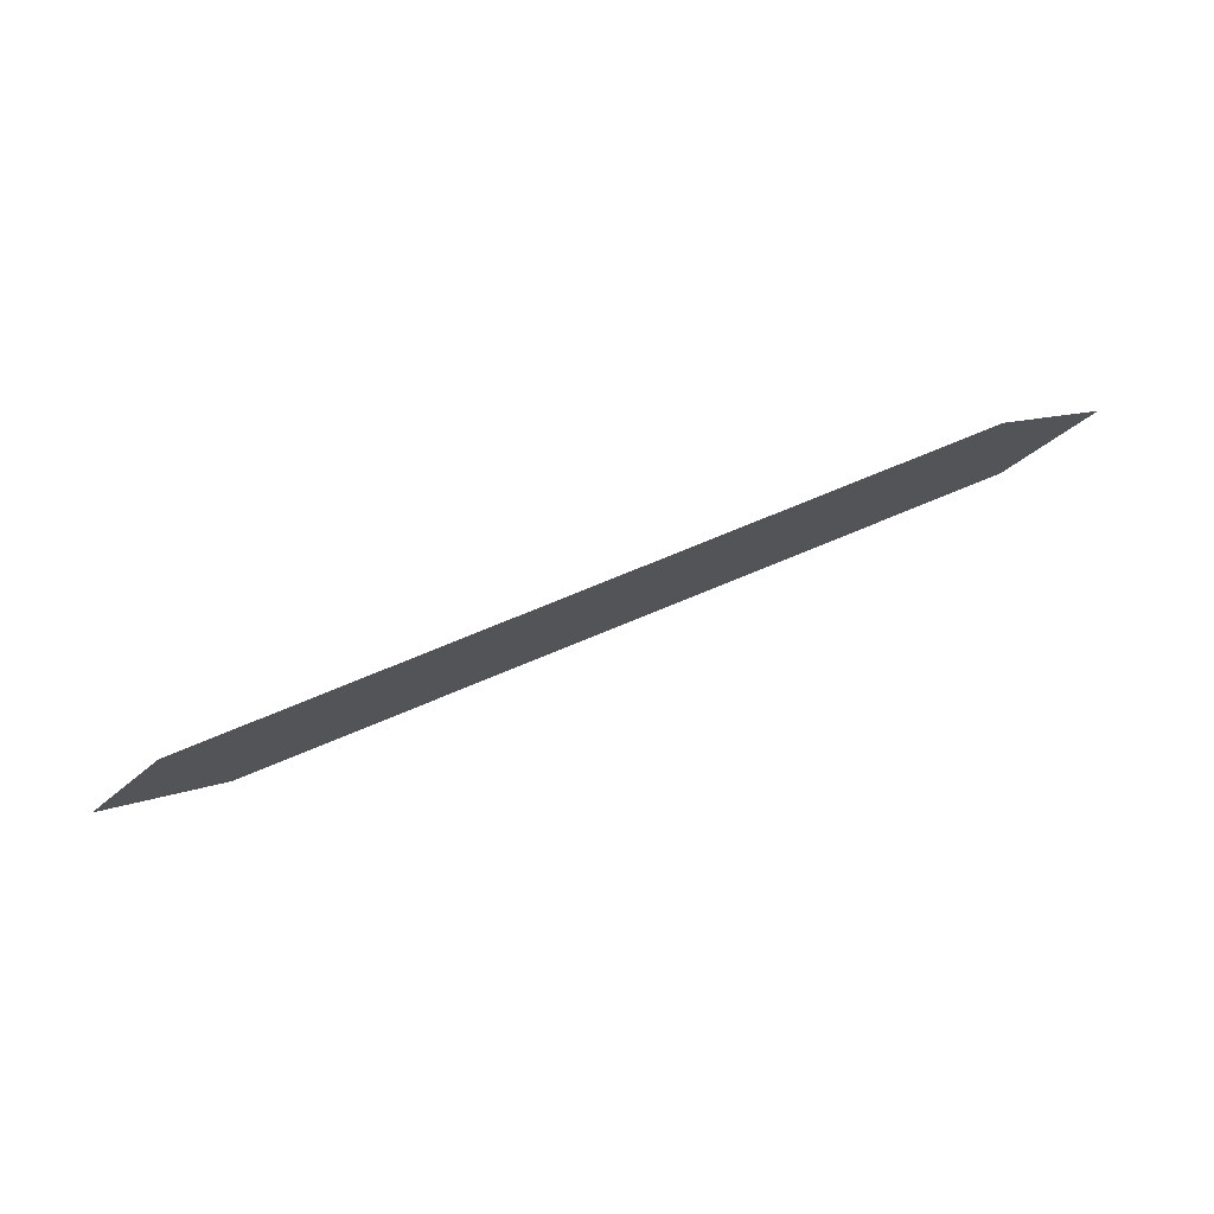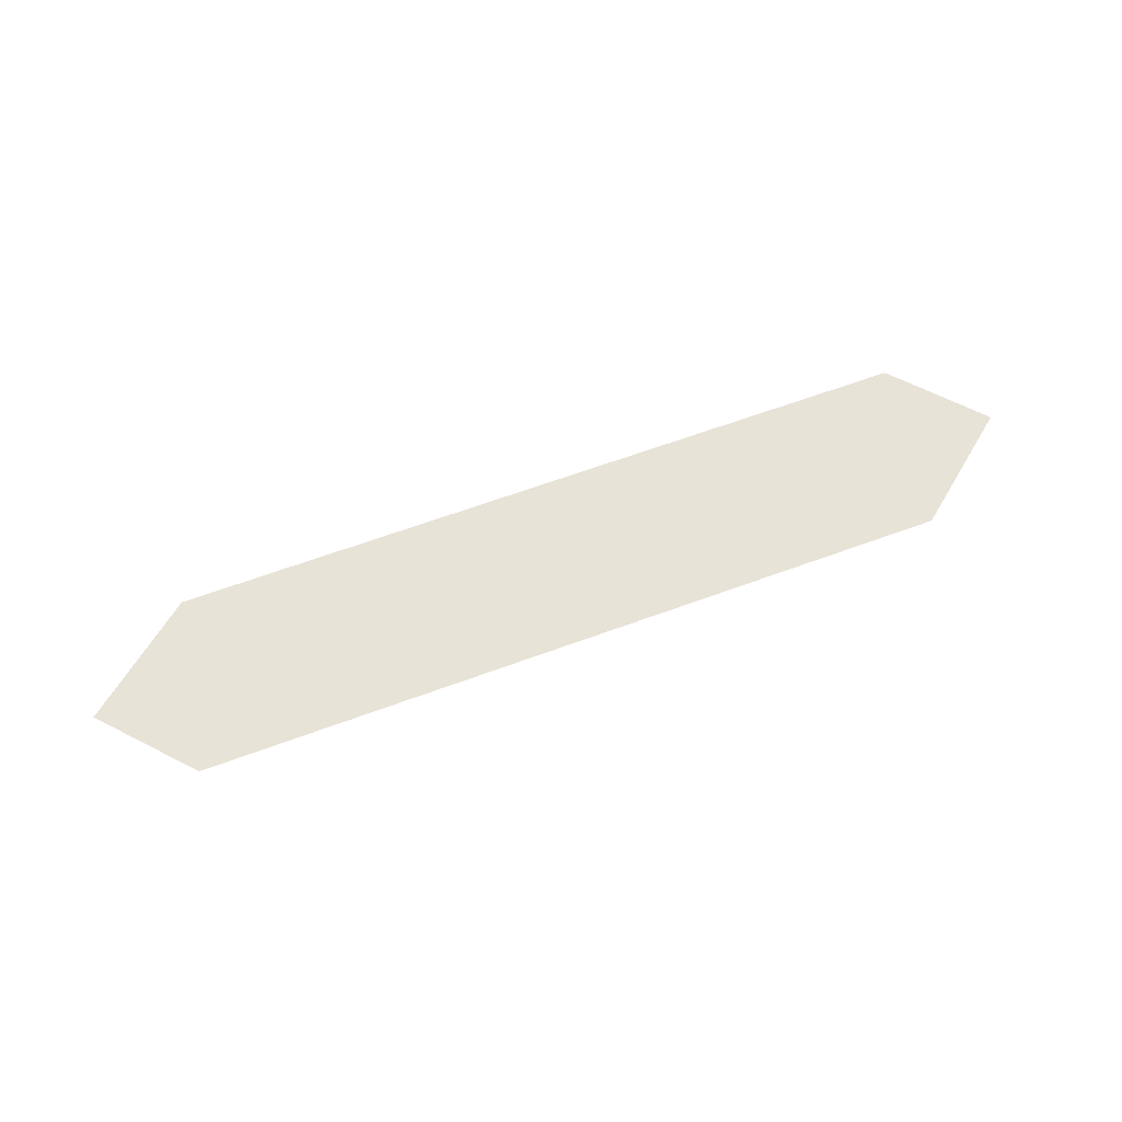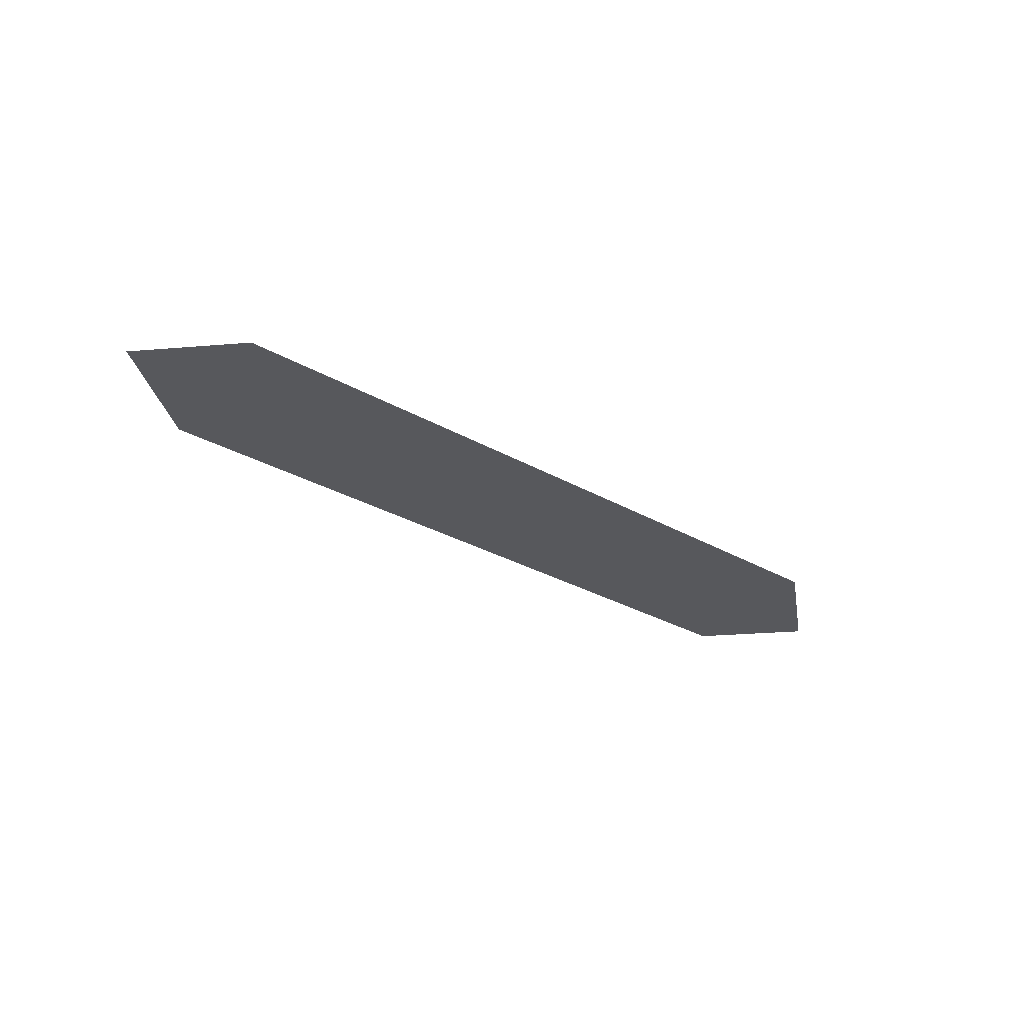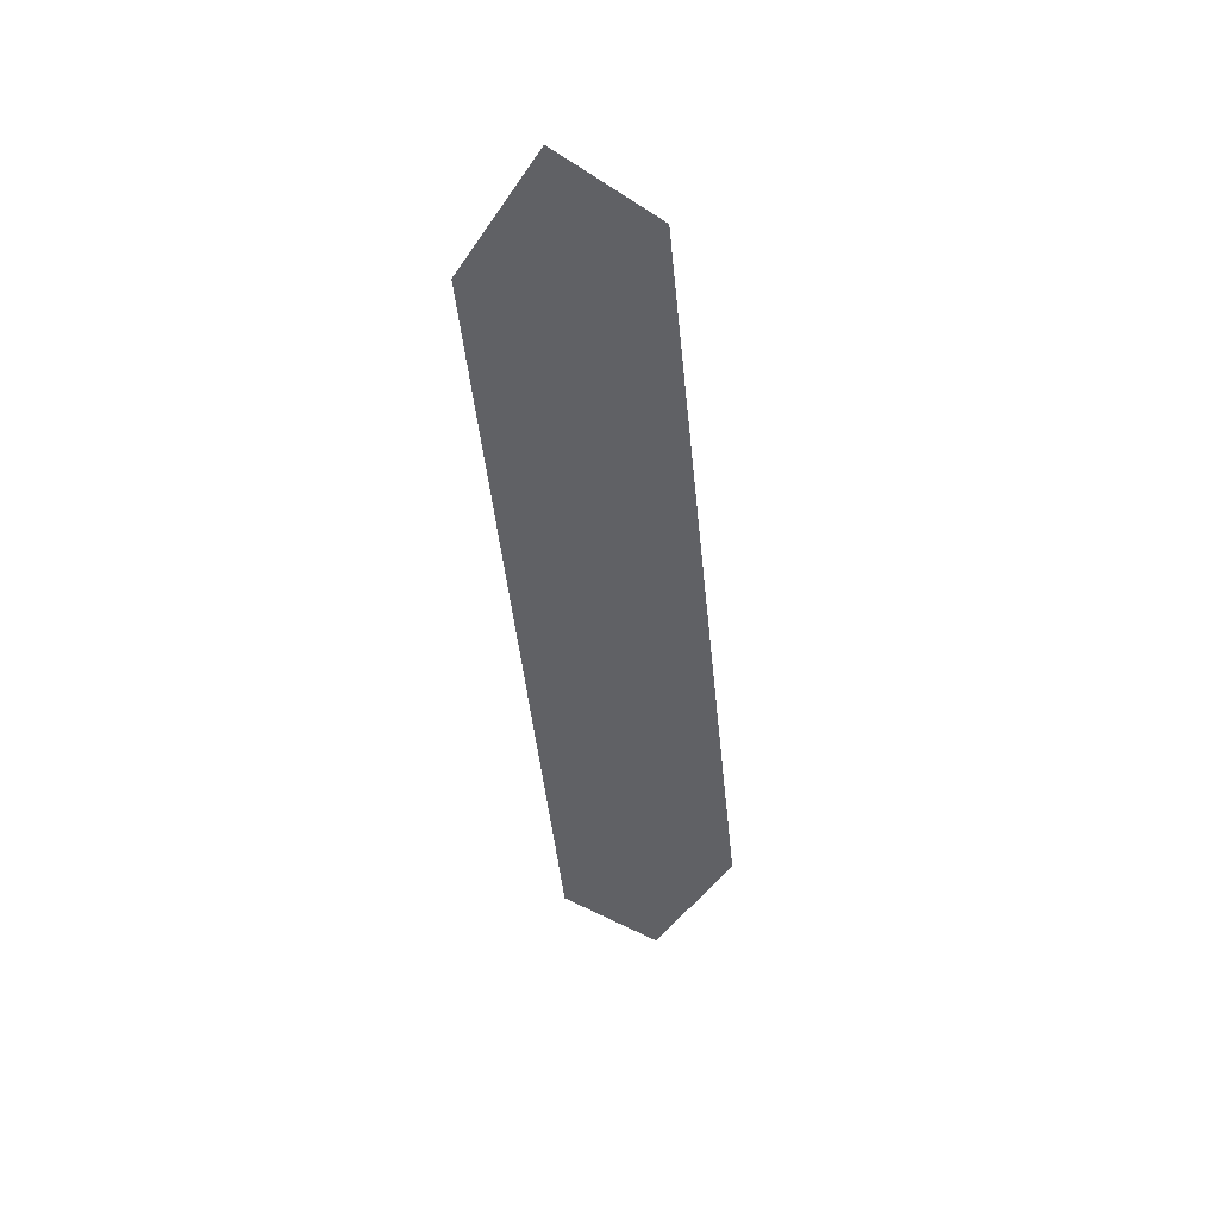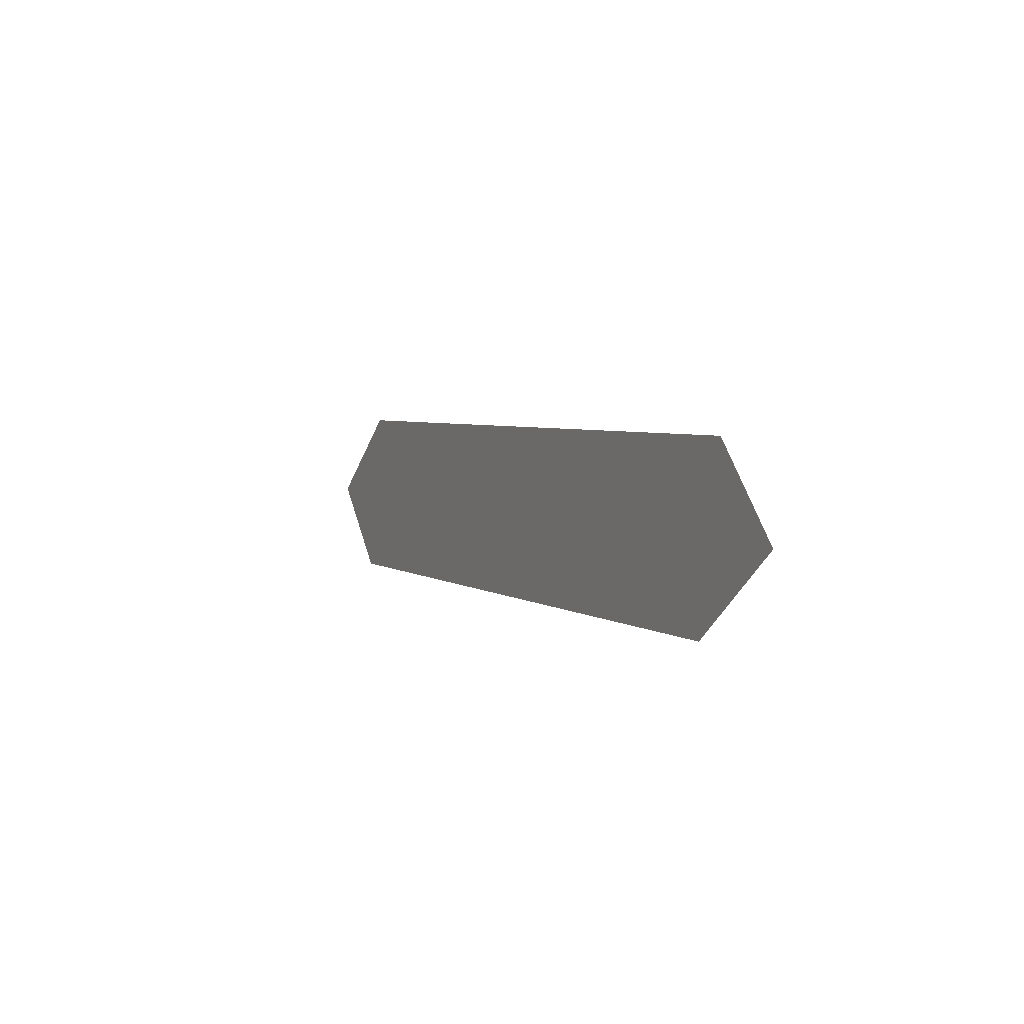
<metadata>
{"format":"obj","ext":"obj","renderer":"f3d","projection":"perspective","resolution":1024,"background":"white","views":[{"elev":75.7,"azim":-22.4,"up":"+Z"},{"elev":62.2,"azim":159.3,"up":"+Y"},{"elev":-28.4,"azim":138.8,"up":"+Y"},{"elev":-48.4,"azim":-84.0,"up":"+Y"},{"elev":4.0,"azim":-116.1,"up":"+Z"}]}
</metadata>
<code>
o #ID1303
v -0.02181 0.7857 0.4079
v -0.02212 0.7857 0.4097
v -0.0229 0.7857 0.4088
v -0.01463 0.7857 0.4097
v -0.01431 0.7857 0.4079
v -0.01353 0.7857 0.4088
v -0.01353 0.7857 0.4088
v -0.01431 0.7857 0.4079
v -0.01463 0.7857 0.4097
v -0.02181 0.7857 0.4079
v -0.02212 0.7857 0.4097
v -0.0229 0.7857 0.4088
f 1 2 3
f 2 1 4
f 4 1 5
f 4 5 6
f 7 8 9
f 8 10 9
f 9 10 11
f 12 11 10

</code>
